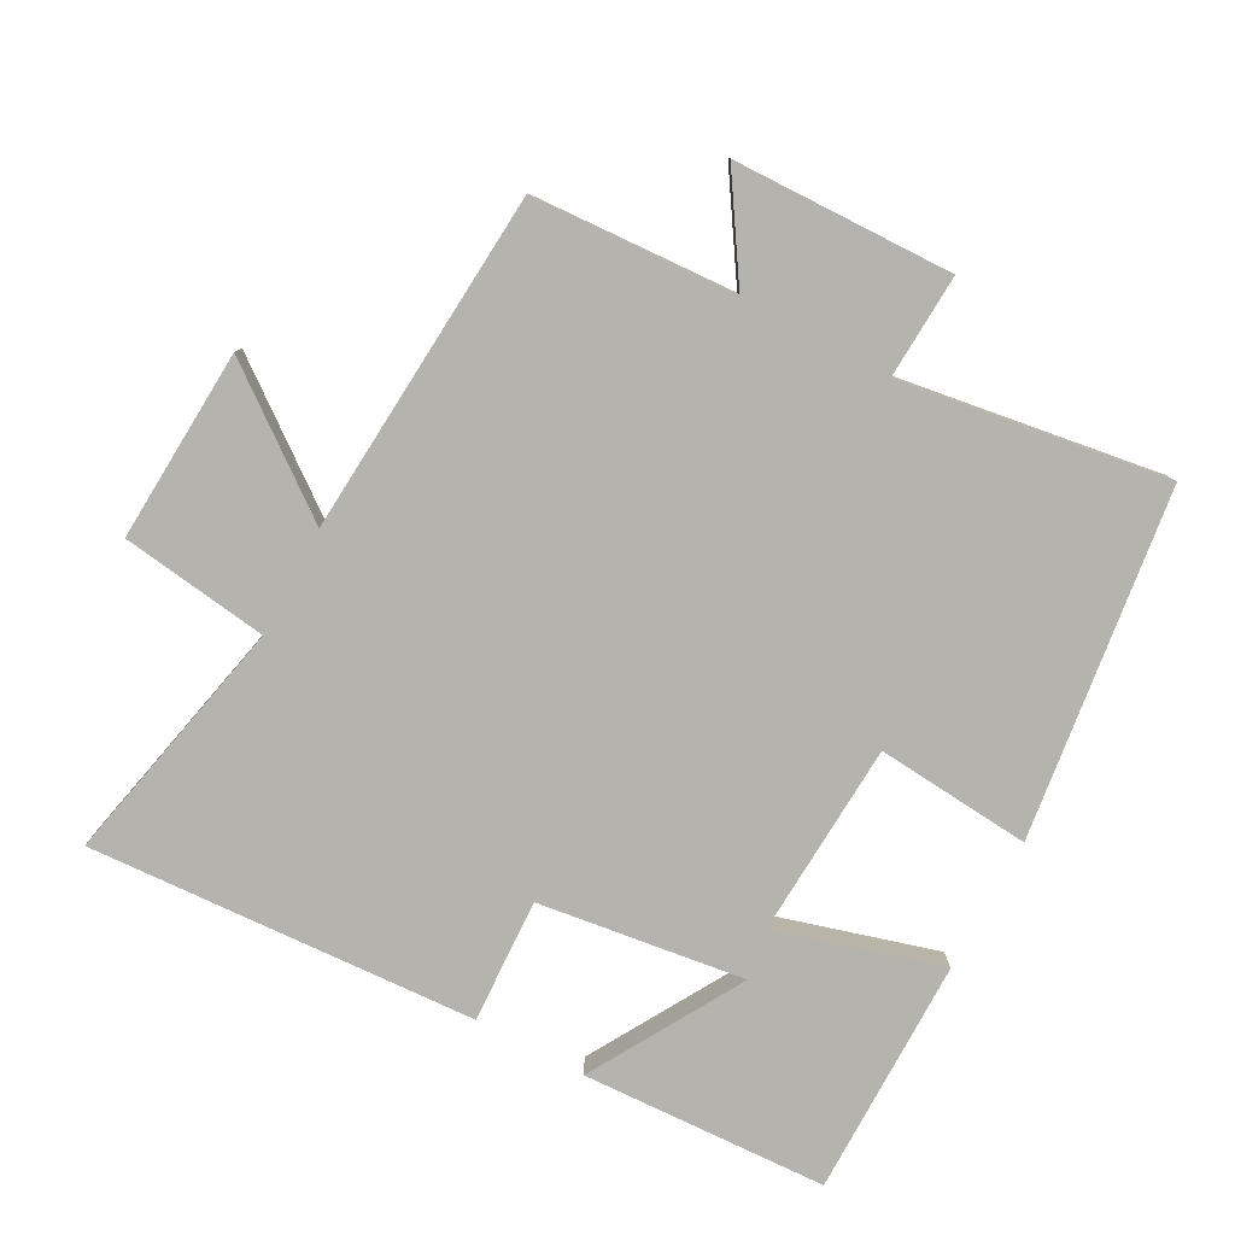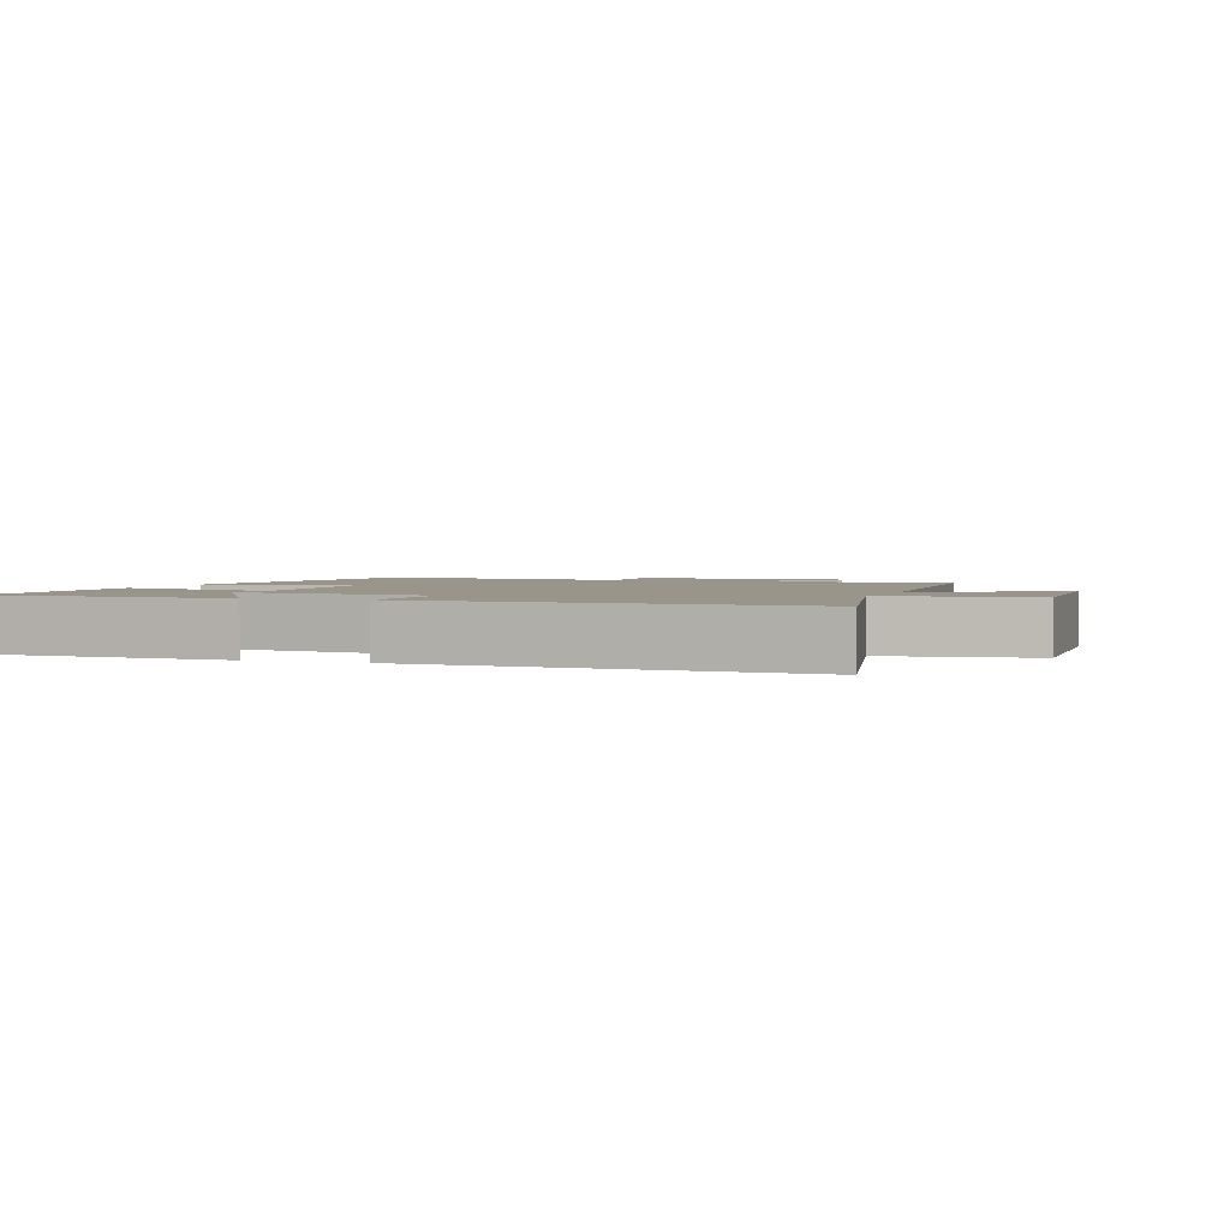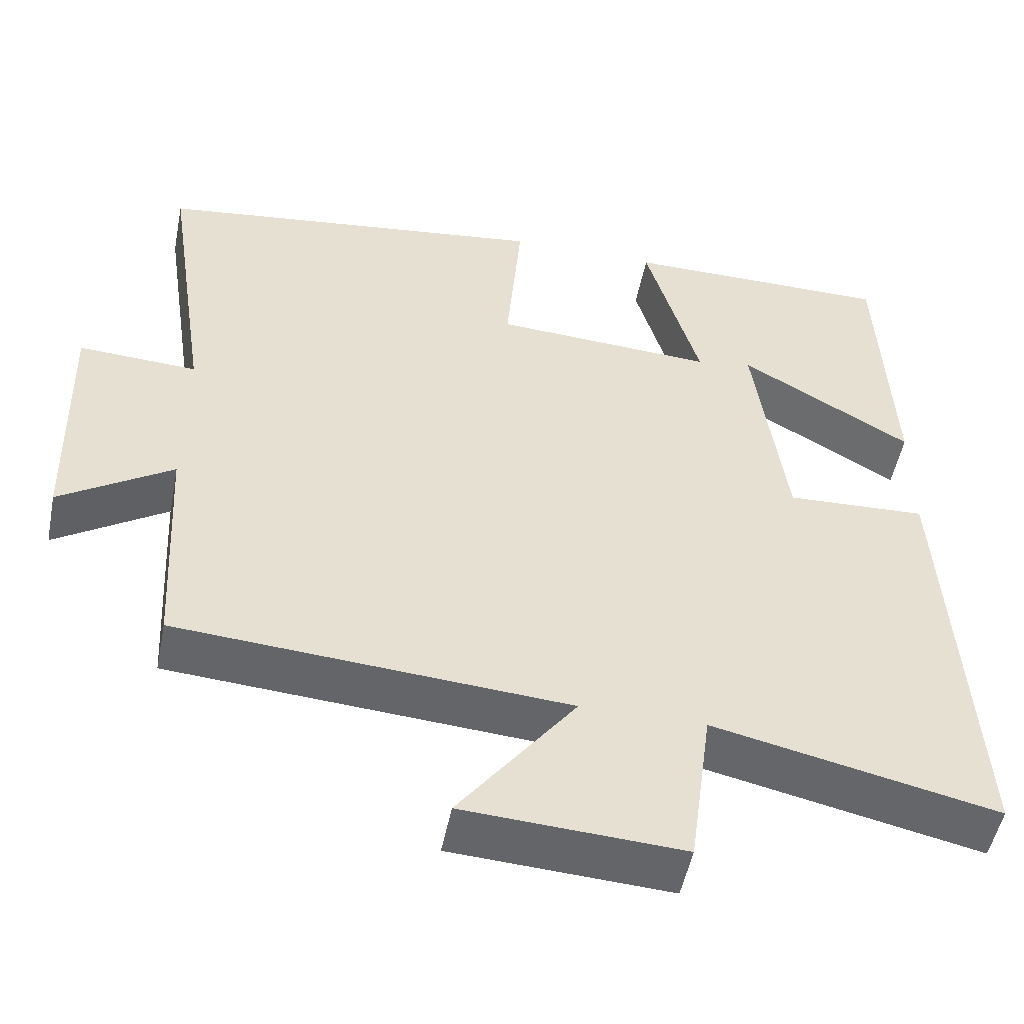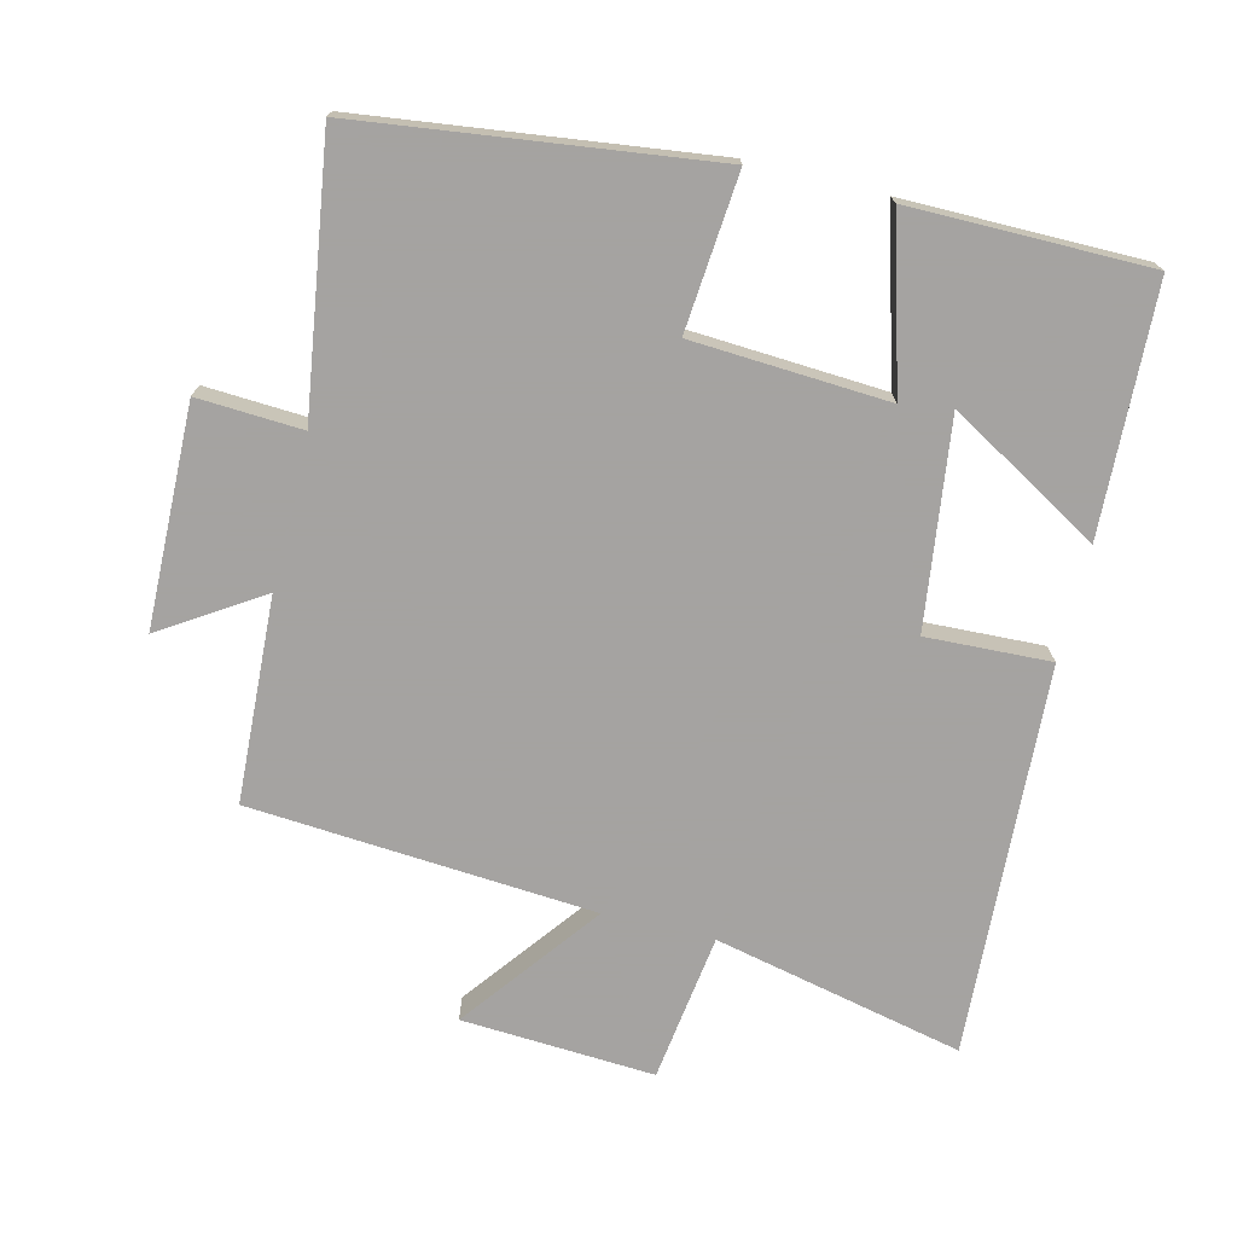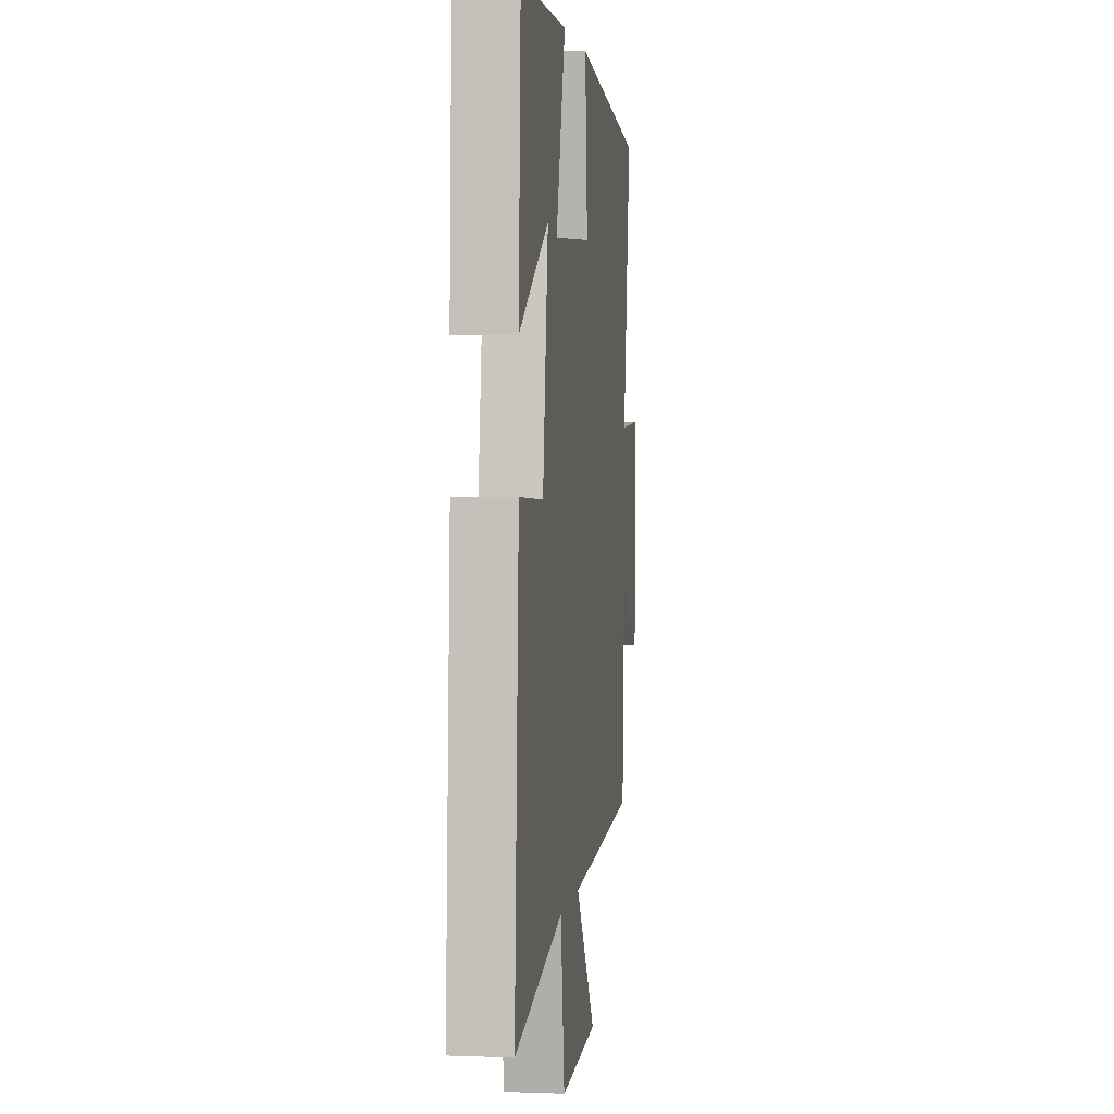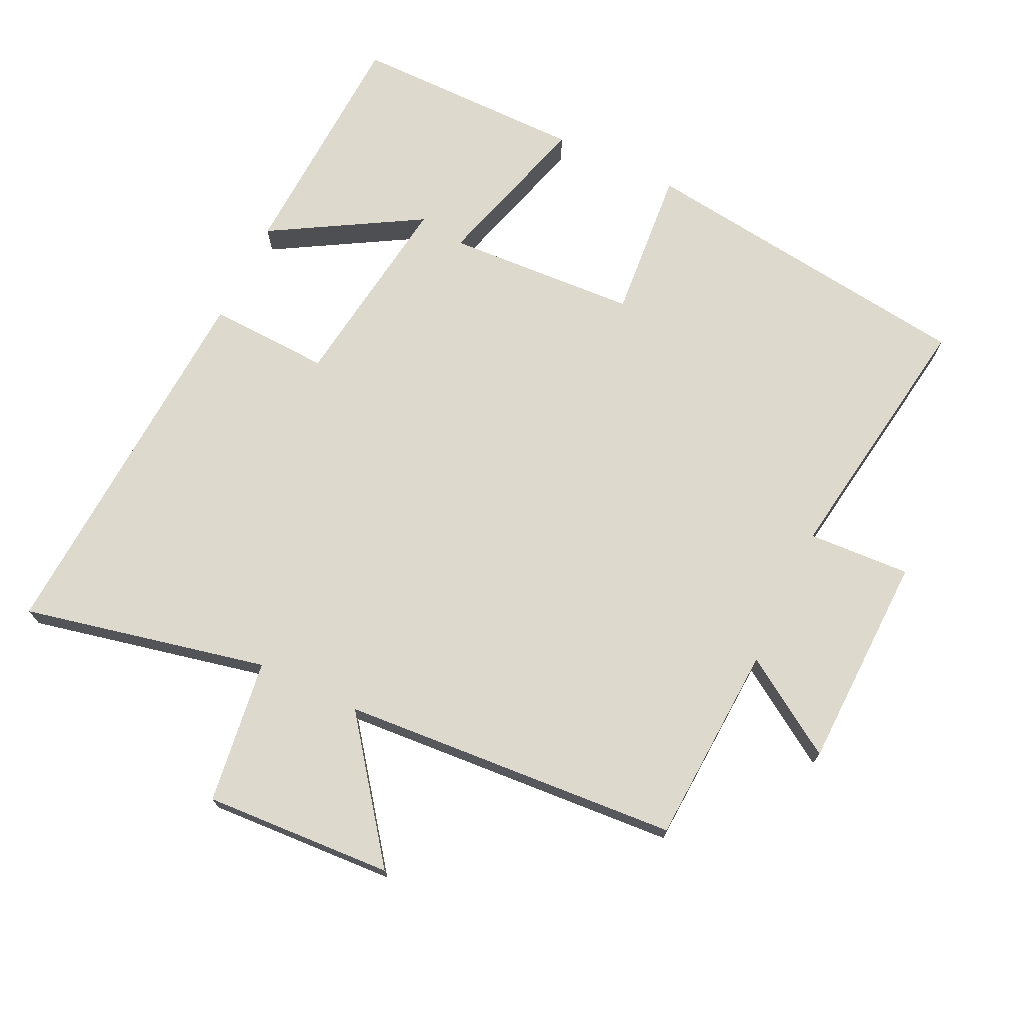
<metadata>
{"format":"obj","ext":"obj","renderer":"f3d","projection":"perspective","resolution":1024,"background":"white","views":[{"elev":-80.0,"azim":-118.3,"up":"+Y"},{"elev":2.1,"azim":109.6,"up":"+Y"},{"elev":-51.2,"azim":-11.2,"up":"+Z"},{"elev":-73.1,"azim":-13.9,"up":"+Y"},{"elev":2.9,"azim":97.5,"up":"+Z"},{"elev":72.0,"azim":-154.4,"up":"+Y"}]}
</metadata>
<code>
v 0.484 0.07 0.5
v 0.5 0.07 0.144
v 0.281 0.07 0.272
v 0.321 0.07 -0.026
v 0.5 0.07 -0.018
v 0.532 0.07 -0.579
v 0.172 0.07 -0.5
v 0.143 0.07 -0.713
v -0.135 0.07 -0.697
v 0.014 0.07 -0.5
v -0.484 0.07 -0.464
v -0.5 0.07 -0.169
v -0.643 0.07 -0.261
v -0.651 0.07 0.057
v -0.5 0.07 0.049
v -0.558 0.07 0.435
v -0.054 0.07 0.5
v -0.073 0.07 0.276
v 0.209 0.07 0.26
v 0.14 0.07 0.5
v 0.484 0 0.5
v 0.5 0 0.144
v 0.281 0 0.272
v 0.321 0 -0.026
v 0.5 0 -0.018
v 0.532 0 -0.579
v 0.172 0 -0.5
v 0.143 0 -0.713
v -0.135 0 -0.697
v 0.014 0 -0.5
v -0.484 0 -0.464
v -0.5 0 -0.169
v -0.643 0 -0.261
v -0.651 0 0.057
v -0.5 0 0.049
v -0.558 0 0.435
v -0.054 0 0.5
v -0.073 0 0.276
v 0.209 0 0.26
v 0.14 0 0.5
f 19 20 1
f 15 16 17 18
f 15 18 19
f 12 13 14 15
f 10 11 12 15
f 10 15 19
f 7 8 9 10
f 7 10 19
f 4 5 6 7
f 3 4 7 19
f 1 2 3
f 1 3 19
f 21 40 39
f 38 37 36 35
f 39 38 35
f 35 34 33 32
f 35 32 31 30
f 39 35 30
f 30 29 28 27
f 39 30 27
f 27 26 25 24
f 39 27 24 23
f 23 22 21
f 39 23 21
f 1 21 22 2
f 2 22 23 3
f 3 23 24 4
f 4 24 25 5
f 5 25 26 6
f 6 26 27 7
f 7 27 28 8
f 8 28 29 9
f 9 29 30 10
f 10 30 31 11
f 11 31 32 12
f 12 32 33 13
f 13 33 34 14
f 14 34 35 15
f 15 35 36 16
f 16 36 37 17
f 17 37 38 18
f 18 38 39 19
f 19 39 40 20
f 20 40 21 1

</code>
